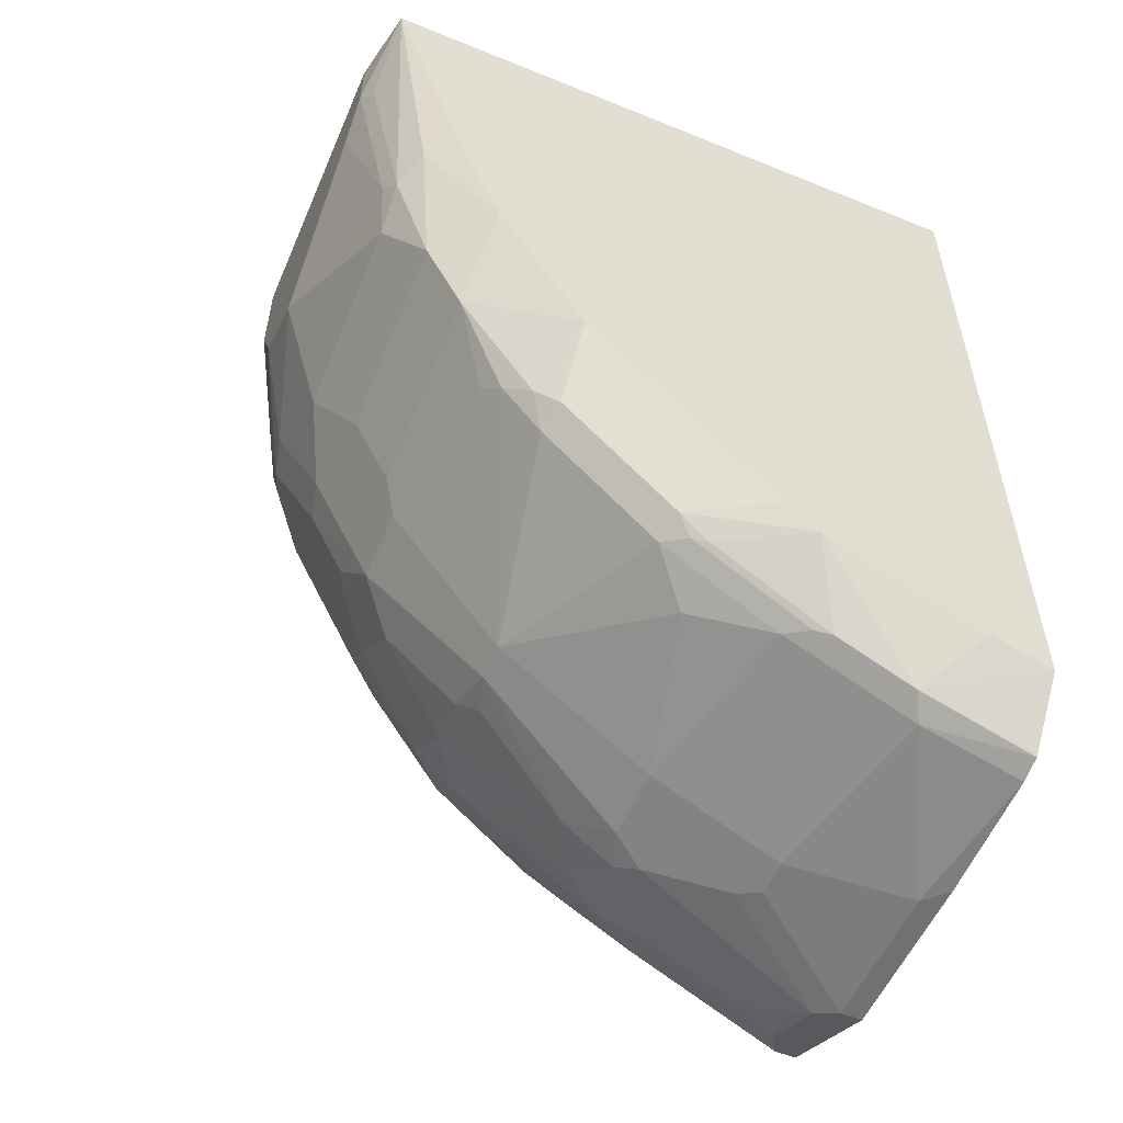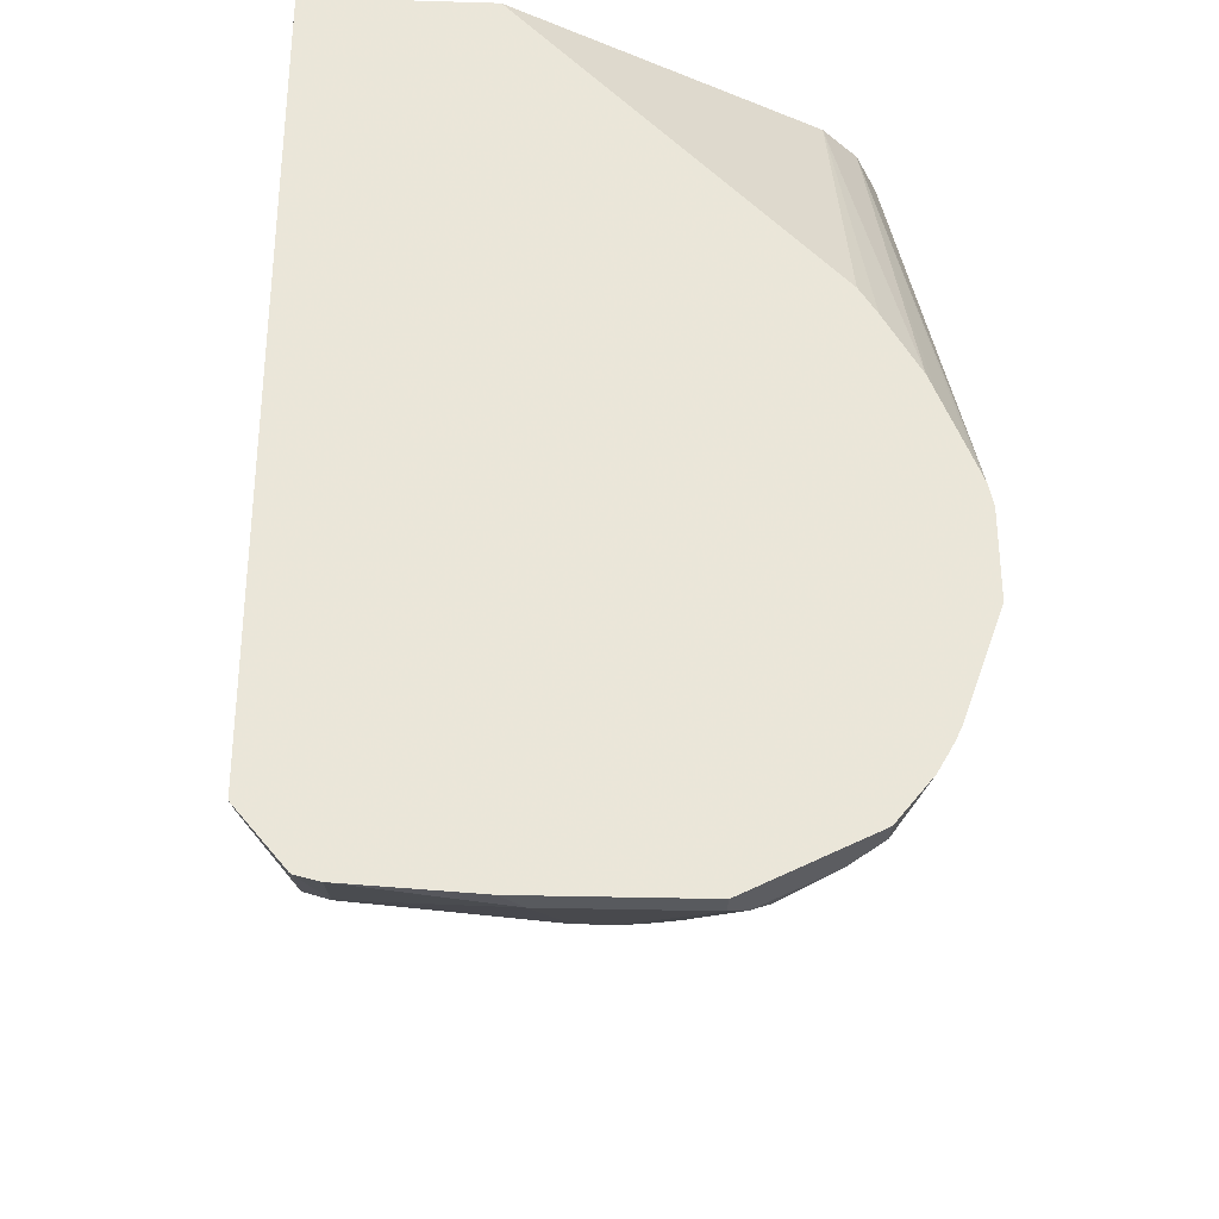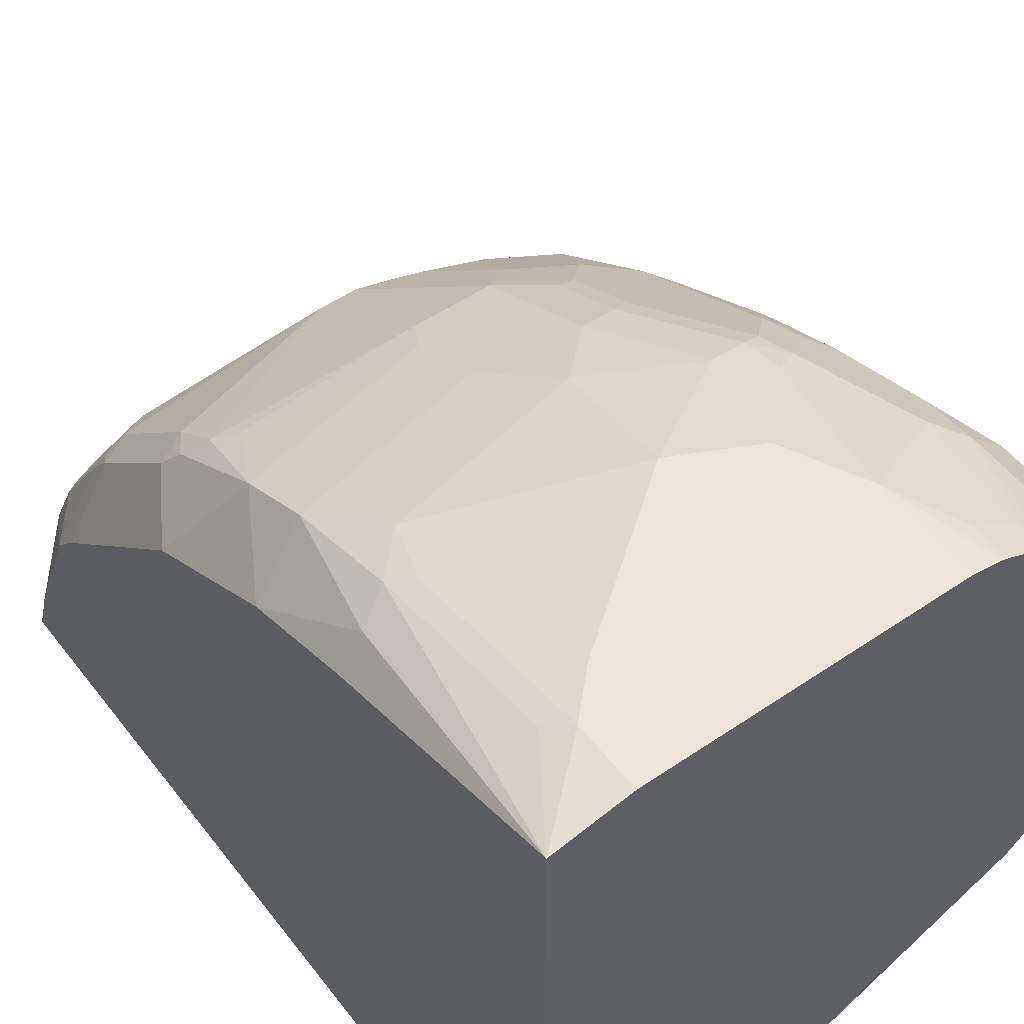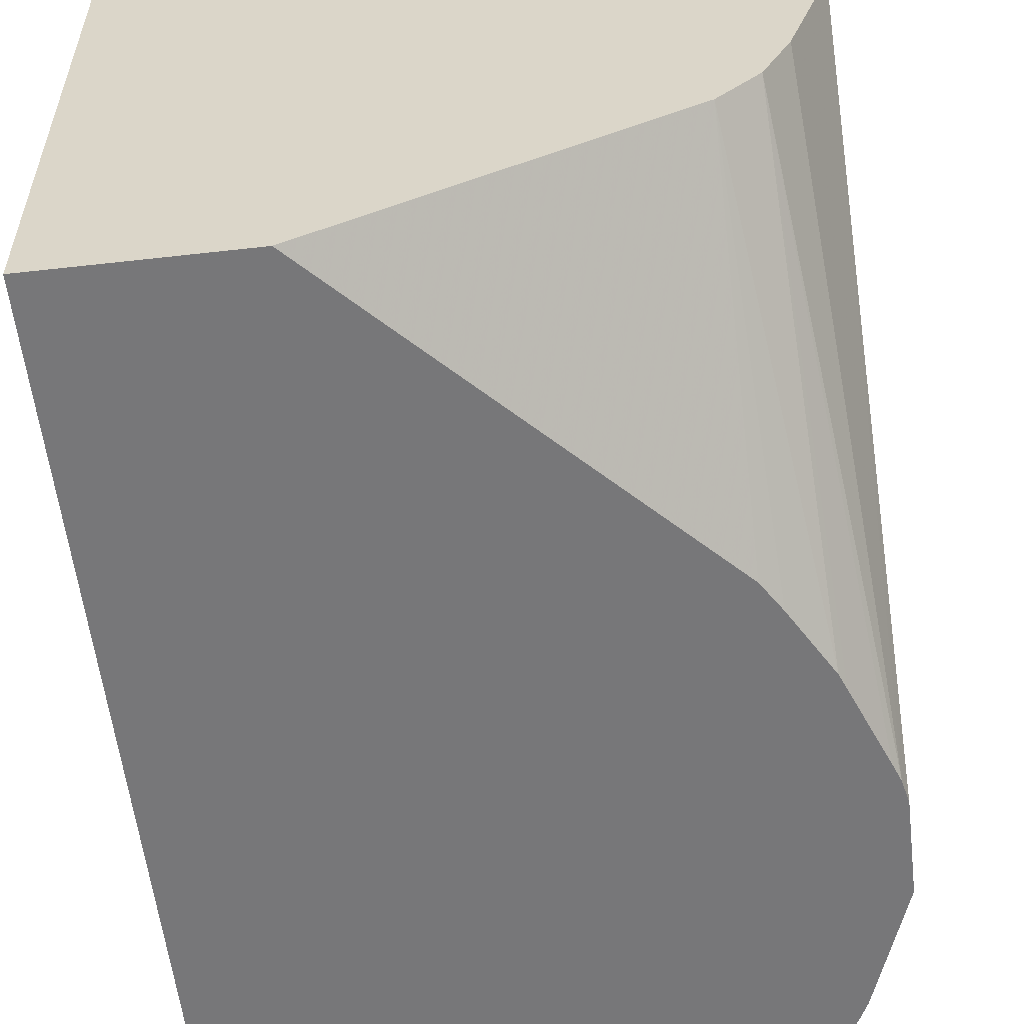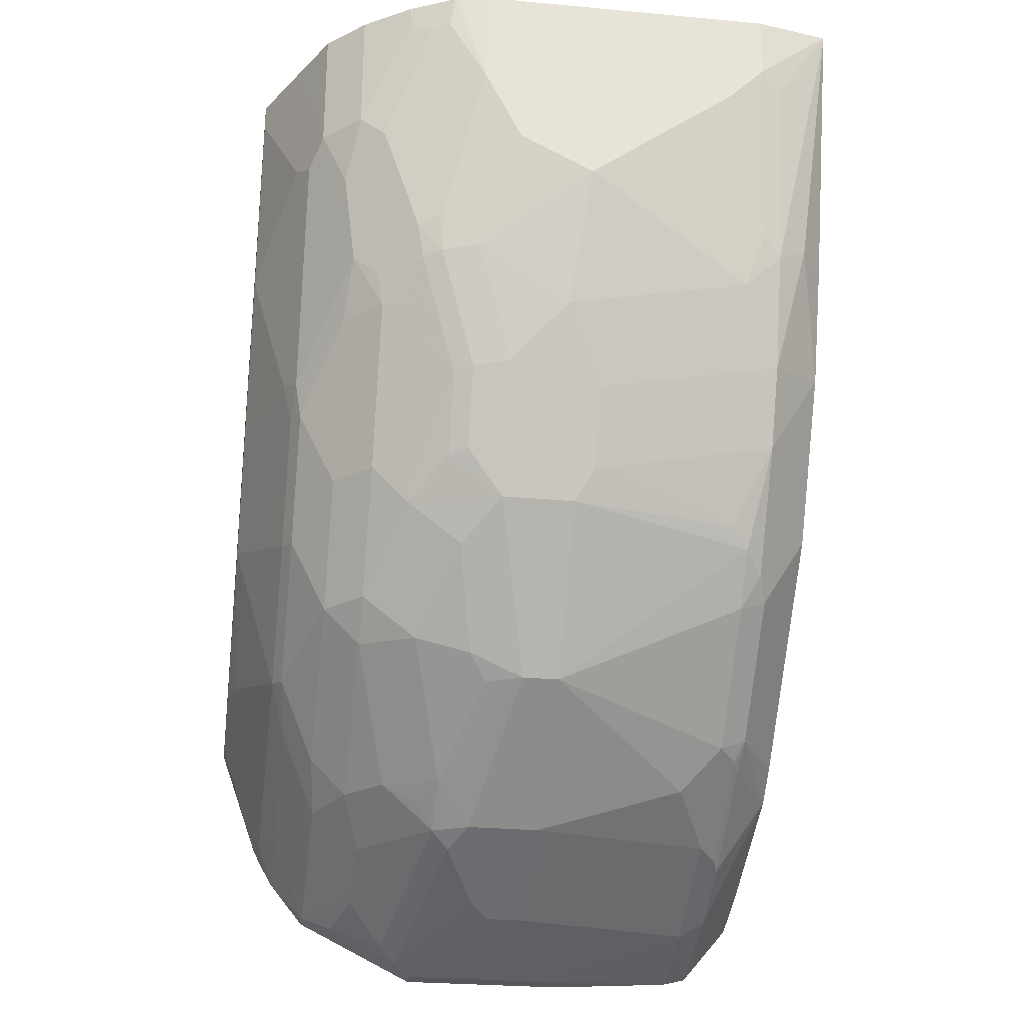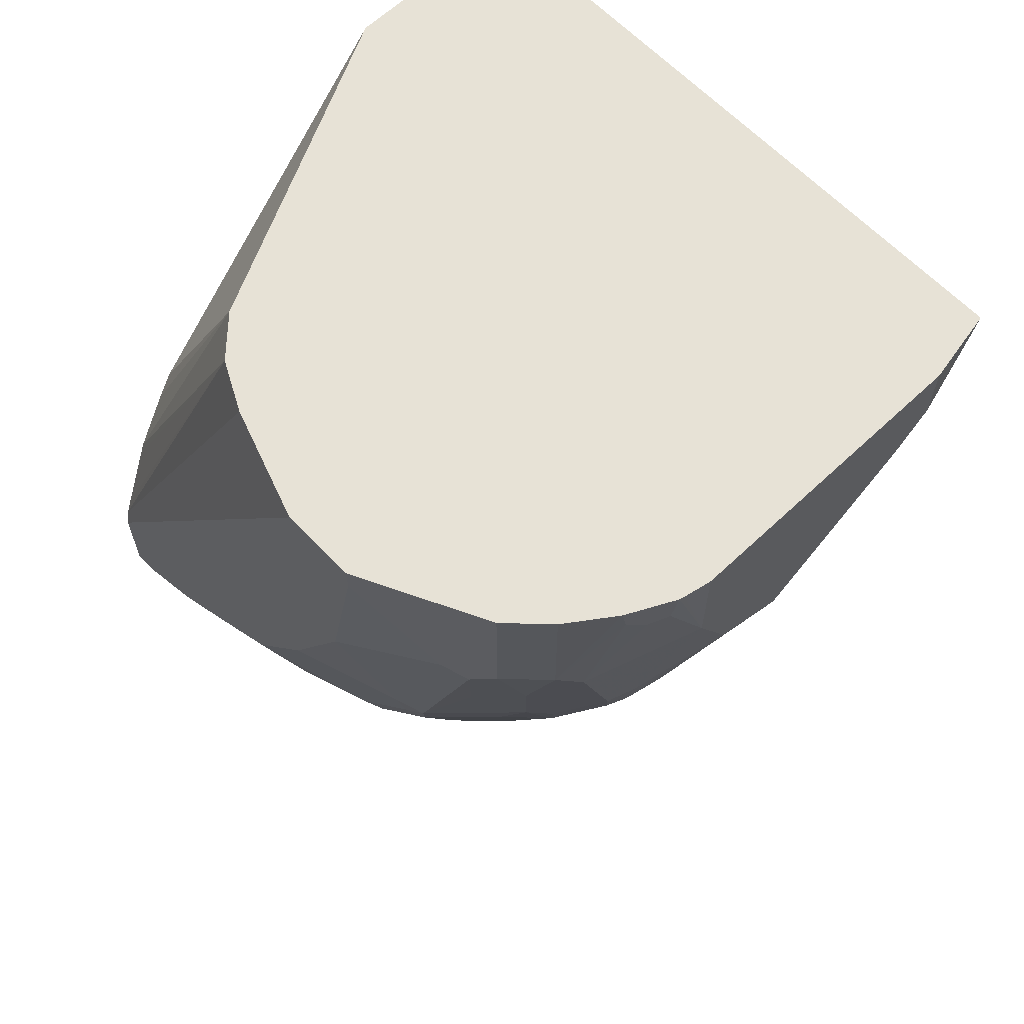
<metadata>
{"format":"obj","ext":"obj","renderer":"f3d","projection":"perspective","resolution":1024,"background":"white","views":[{"elev":-55.1,"azim":-113.2,"up":"+Z"},{"elev":-30.9,"azim":-2.4,"up":"+Z"},{"elev":52.0,"azim":-36.4,"up":"+Y"},{"elev":-57.2,"azim":6.7,"up":"+Y"},{"elev":-27.1,"azim":171.9,"up":"+Z"},{"elev":63.4,"azim":136.4,"up":"+Z"}]}
</metadata>
<code>
v -0.3075 0.107 -0.8884
v -0.2172 0.107 -0.8884
v -0.3751 0.107 -0.8842
v -0.2961 0.1185 -0.8884
v -0.2172 0.1185 -0.8884
v -0.159 0.107 -0.8593
v -0.3875 0.107 -0.8811
v -0.3751 0.1579 -0.8686
v -0.2764 0.1777 -0.8686
v -0.2566 0.1777 -0.8686
v -0.2073 0.1284 -0.8834
v -0.1514 0.1185 -0.8555
v -0.1514 0.107 -0.8555
v -0.3884 0.107 -0.8803
v -0.3882 0.1645 -0.862
v -0.3751 0.1843 -0.8555
v -0.2764 0.204 -0.8555
v -0.2566 0.204 -0.8555
v -0.2369 0.2172 -0.8489
v -0.2468 0.1876 -0.8637
v -0.1974 0.1382 -0.876
v -0.1678 0.1284 -0.8637
v -0.227 0.227 -0.8439
v -0.2172 0.2369 -0.8365
v -0.1678 0.1481 -0.8538
v -0.1678 0.2073 -0.8242
v -0.1514 0.1974 -0.8159
v -0.1316 0.2172 -0.7765
v -0.1316 0.1382 -0.8159
v -0.1323 0.107 -0.8319
v -0.4143 0.107 -0.8496
v -0.4143 0.1385 -0.8391
v -0.4143 0.2195 -0.8047
v -0.4143 0.2199 -0.8045
v -0.3882 0.204 -0.8423
v -0.385 0.2122 -0.839
v -0.3751 0.2237 -0.8357
v -0.2764 0.2435 -0.8357
v -0.2369 0.2435 -0.8357
v -0.1974 0.1777 -0.8563
v -0.1777 0.1579 -0.8563
v -0.1777 0.1974 -0.8365
v -0.2172 0.2632 -0.8159
v -0.2073 0.2468 -0.8242
v -0.1876 0.2468 -0.8143
v -0.1678 0.227 -0.8143
v -0.1481 0.227 -0.7946
v -0.1234 0.1974 -0.7724
v -0.1234 0.1579 -0.7921
v -0.1283 0.2468 -0.7551
v -0.1234 0.2369 -0.7526
v -0.1234 0.1185 -0.8118
v -0.1289 0.107 -0.826
v -0.4143 0.107 -0.4201
v -0.4143 0.2371 -0.7899
v -0.3899 0.2789 -0.7896
v -0.3882 0.2632 -0.8028
v -0.385 0.2715 -0.7995
v -0.3751 0.2829 -0.7962
v -0.3553 0.2632 -0.8159
v -0.2764 0.3224 -0.7765
v -0.2566 0.3224 -0.7765
v -0.2369 0.3158 -0.7773
v -0.1974 0.3224 -0.7567
v -0.1678 0.306 -0.7551
v -0.1678 0.2665 -0.7847
v -0.1629 0.2764 -0.7724
v -0.1481 0.306 -0.7353
v -0.1036 0.1777 -0.7329
v -0.1283 0.2665 -0.7353
v -0.1234 0.2567 -0.7329
v -0.09874 0.2369 -0.6712
v -0.1205 0.107 -0.8104
v -0.1243 0.107 -0.8181
v -0.1036 0.1382 -0.7526
v -0.09874 0.1185 -0.7501
v -0.3158 0.107 -0.4201
v -0.4143 0.4464 -0.4201
v -0.4143 0.3357 -0.6912
v -0.3751 0.3027 -0.7765
v -0.3899 0.338 -0.7304
v -0.3751 0.3422 -0.737
v -0.3751 0.3627 -0.7107
v -0.2764 0.3817 -0.6975
v -0.2369 0.3817 -0.6975
v -0.2369 0.329 -0.7633
v -0.227 0.3257 -0.7649
v -0.2172 0.3619 -0.7173
v -0.1678 0.3257 -0.7353
v -0.1283 0.2862 -0.7156
v -0.1481 0.3454 -0.6761
v -0.1283 0.3454 -0.6367
v -0.1283 0.306 -0.6959
v -0.09874 0.1579 -0.7304
v -0.1234 0.2764 -0.7131
v -0.1234 0.2961 -0.6934
v -0.1036 0.2764 -0.6342
v -0.09874 0.2764 -0.612
v -0.09874 0.107 -0.7501
v -0.1514 0.1909 -0.4201
v -0.1524 0.107 -0.5867
v -0.3751 0.4541 -0.4201
v -0.3751 0.4541 -0.4541
v -0.385 0.4491 -0.4639
v -0.385 0.4294 -0.5627
v -0.4014 0.4211 -0.5528
v -0.4143 0.4048 -0.5528
v -0.385 0.3899 -0.6613
v -0.4047 0.3405 -0.7008
v -0.4143 0.3826 -0.612
v -0.385 0.3504 -0.7205
v -0.3652 0.3701 -0.7008
v -0.2862 0.3899 -0.6811
v -0.2862 0.4096 -0.6416
v -0.2665 0.4294 -0.6021
v -0.2172 0.4096 -0.6342
v -0.2172 0.3899 -0.6736
v -0.2073 0.3849 -0.6761
v -0.1876 0.3652 -0.6959
v -0.2369 0.4145 -0.6317
v -0.1678 0.3652 -0.6761
v -0.1234 0.3356 -0.6342
v -0.1678 0.3849 -0.6367
v -0.1678 0.4047 -0.5972
v -0.1481 0.3849 -0.5972
v -0.1514 0.4014 -0.5659
v -0.1251 0.3487 -0.6186
v -0.1185 0.3356 -0.612
v -0.09874 0.3158 -0.533
v -0.09874 0.107 -0.7024
v -0.1316 0.2106 -0.4201
v -0.1431 0.107 -0.6012
v -0.124 0.107 -0.6342
v -0.2172 0.4541 -0.4201
v -0.3553 0.4541 -0.4738
v -0.3751 0.4343 -0.5528
v -0.3652 0.4294 -0.5824
v -0.385 0.4096 -0.6219
v -0.2764 0.4541 -0.533
v -0.2172 0.4343 -0.5725
v -0.2073 0.4047 -0.6367
v -0.1974 0.4294 -0.575
v -0.1876 0.4244 -0.5775
v -0.1843 0.4277 -0.5594
v -0.1645 0.408 -0.5791
v -0.1448 0.408 -0.5199
v -0.1316 0.4014 -0.487
v -0.1316 0.3817 -0.5462
v -0.1645 0.4277 -0.5002
v -0.1514 0.4211 -0.487
v -0.1251 0.3882 -0.5002
v -0.1053 0.329 -0.5396
v -0.1185 0.3751 -0.4936
v -0.09874 0.3356 -0.4343
v -0.1013 0.107 -0.6909
v -0.09874 0.2961 -0.4201
v -0.1251 0.2237 -0.4201
v -0.1208 0.107 -0.642
v -0.1048 0.107 -0.6818
v -0.203 0.4512 -0.4201
v -0.2172 0.4541 -0.4738
v -0.2369 0.4541 -0.5133
v -0.1974 0.4343 -0.5528
v -0.1316 0.4014 -0.4201
v -0.1157 0.3695 -0.4201
v -0.1974 0.4491 -0.4368
v -0.1876 0.4442 -0.4392
v -0.1777 0.4392 -0.4319
v -0.1758 0.4383 -0.4201
v -0.1514 0.4211 -0.4201
v -0.09874 0.3356 -0.4201
v -0.1185 0.2369 -0.4201
v -0.2003 0.4506 -0.4201
v -0.1833 0.442 -0.4201
f 89 119 121
f 86 88 87
f 85 120 116
f 85 115 120
f 85 88 86
f 85 119 88
f 82 111 83
f 85 118 119
f 84 114 115
f 85 116 117
f 84 115 85
f 84 113 114
f 84 112 113
f 83 112 84
f 83 108 112
f 83 111 108
f 91 121 123
f 85 117 118
f 91 123 92
f 97 122 128
f 92 123 124
f 81 111 82
f 102 135 103
f 102 139 135
f 102 162 139
f 102 161 162
f 102 134 161
f 100 133 131
f 100 132 133
f 92 122 93
f 100 101 132
f 97 128 98
f 96 122 97
f 93 96 95
f 93 122 96
f 92 127 122
f 92 126 127
f 92 125 126
f 92 124 125
f 98 128 129
f 81 109 111
f 64 87 88
f 79 110 108
f 71 90 93
f 70 90 71
f 69 72 94
f 69 76 75
f 69 94 76
f 68 93 90
f 68 92 93
f 68 91 92
f 71 93 95
f 68 121 91
f 68 90 70
f 65 67 66
f 65 68 67
f 65 89 68
f 64 89 65
f 64 119 89
f 64 88 119
f 103 135 136
f 68 89 121
f 80 81 82
f 71 95 72
f 72 96 97
f 79 109 81
f 79 108 109
f 78 106 107
f 78 105 106
f 78 104 105
f 78 103 104
f 78 102 103
f 77 101 100
f 72 95 96
f 73 76 99
f 72 99 76
f 72 130 99
f 72 156 130
f 72 171 156
f 72 154 171
f 72 129 154
f 72 98 129
f 72 97 98
f 72 76 94
f 103 136 105
f 167 173 174
f 105 136 137
f 147 150 170
f 146 150 147
f 144 161 149
f 144 163 161
f 142 144 143
f 142 163 144
f 142 162 163
f 140 162 142
f 139 162 140
f 136 139 137
f 135 139 136
f 134 160 161
f 131 155 157
f 131 159 155
f 131 158 159
f 131 133 158
f 130 156 155
f 147 170 164
f 147 164 165
f 147 165 153
f 147 153 151
f 168 174 169
f 167 174 168
f 63 87 64
f 166 173 167
f 161 173 166
f 161 163 162
f 160 173 161
f 155 172 157
f 129 153 154
f 155 156 172
f 153 165 154
f 150 169 170
f 150 168 169
f 149 168 150
f 149 167 168
f 149 166 167
f 149 161 166
f 147 151 148
f 154 165 171
f 129 152 153
f 128 153 152
f 128 152 129
f 116 142 143
f 116 140 142
f 116 120 140
f 116 141 117
f 115 140 120
f 115 139 140
f 115 137 139
f 115 138 137
f 116 143 141
f 114 138 115
f 108 138 113
f 108 110 138
f 108 111 109
f 108 113 112
f 106 110 107
f 106 138 110
f 105 138 106
f 105 137 138
f 113 138 114
f 103 105 104
f 117 141 118
f 119 141 123
f 127 153 128
f 127 151 153
f 127 148 151
f 126 150 146
f 126 149 150
f 126 144 149
f 126 145 144
f 126 148 127
f 118 141 119
f 126 147 148
f 124 141 143
f 124 126 125
f 124 145 126
f 124 144 145
f 124 143 144
f 123 141 124
f 122 127 128
f 119 123 121
f 126 146 147
f 62 87 63
f 43 63 64
f 62 85 86
f 15 34 35
f 15 33 34
f 15 32 33
f 15 31 32
f 14 31 15
f 12 30 13
f 62 86 87
f 12 28 29
f 12 27 28
f 12 26 27
f 12 25 26
f 12 22 25
f 11 24 21
f 11 23 24
f 11 20 23
f 11 22 12
f 11 21 22
f 15 35 36
f 15 36 16
f 16 36 37
f 16 37 38
f 25 41 42
f 24 46 42
f 24 45 46
f 24 44 45
f 24 43 44
f 24 39 43
f 24 41 40
f 24 42 41
f 10 20 11
f 23 39 24
f 21 41 22
f 21 40 41
f 21 24 40
f 19 39 23
f 19 23 20
f 17 39 18
f 17 38 39
f 16 38 17
f 22 41 25
f 10 19 20
f 10 39 19
f 10 18 39
f 1 31 14
f 1 54 31
f 1 77 54
f 1 101 77
f 1 132 101
f 1 133 132
f 1 158 133
f 1 159 158
f 1 14 7
f 1 155 159
f 1 99 130
f 1 73 99
f 1 74 73
f 1 53 74
f 1 30 53
f 1 13 30
f 1 6 13
f 1 2 6
f 1 130 155
f 25 42 26
f 1 7 3
f 1 4 5
f 9 18 10
f 9 17 18
f 8 17 9
f 8 16 17
f 8 15 16
f 7 15 8
f 7 14 15
f 6 12 13
f 1 3 4
f 5 12 6
f 5 10 11
f 4 10 5
f 4 9 10
f 4 8 9
f 3 8 4
f 3 7 8
f 2 5 6
f 1 5 2
f 5 11 12
f 26 46 27
f 12 29 30
f 27 46 47
f 54 171 165
f 54 156 171
f 54 172 156
f 54 157 172
f 54 131 157
f 54 100 131
f 54 77 100
f 52 76 73
f 52 75 76
f 52 74 53
f 52 73 74
f 51 72 69
f 51 71 72
f 50 71 51
f 50 70 71
f 50 68 70
f 49 75 52
f 54 165 164
f 54 164 170
f 54 170 169
f 54 169 174
f 61 85 62
f 61 84 85
f 61 83 84
f 61 82 83
f 61 80 82
f 59 61 60
f 59 80 61
f 56 81 80
f 49 69 75
f 56 79 81
f 56 59 58
f 26 42 46
f 55 79 56
f 54 102 78
f 54 134 102
f 54 160 134
f 54 173 160
f 54 174 173
f 56 58 57
f 48 69 49
f 56 80 59
f 47 68 50
f 34 55 56
f 31 33 32
f 31 34 33
f 31 55 34
f 31 79 55
f 31 110 79
f 31 107 110
f 31 78 107
f 34 56 57
f 31 54 78
f 29 52 30
f 29 49 52
f 28 50 51
f 28 47 50
f 28 49 29
f 28 48 49
f 27 47 28
f 48 51 69
f 30 52 53
f 34 57 35
f 28 51 48
f 36 57 58
f 47 67 68
f 35 57 36
f 47 66 67
f 46 66 47
f 45 66 46
f 43 65 45
f 43 64 65
f 43 62 63
f 45 65 66
f 39 62 43
f 38 62 39
f 36 58 37
f 38 61 62
f 38 60 61
f 37 60 38
f 37 59 60
f 43 45 44
f 37 58 59

</code>
